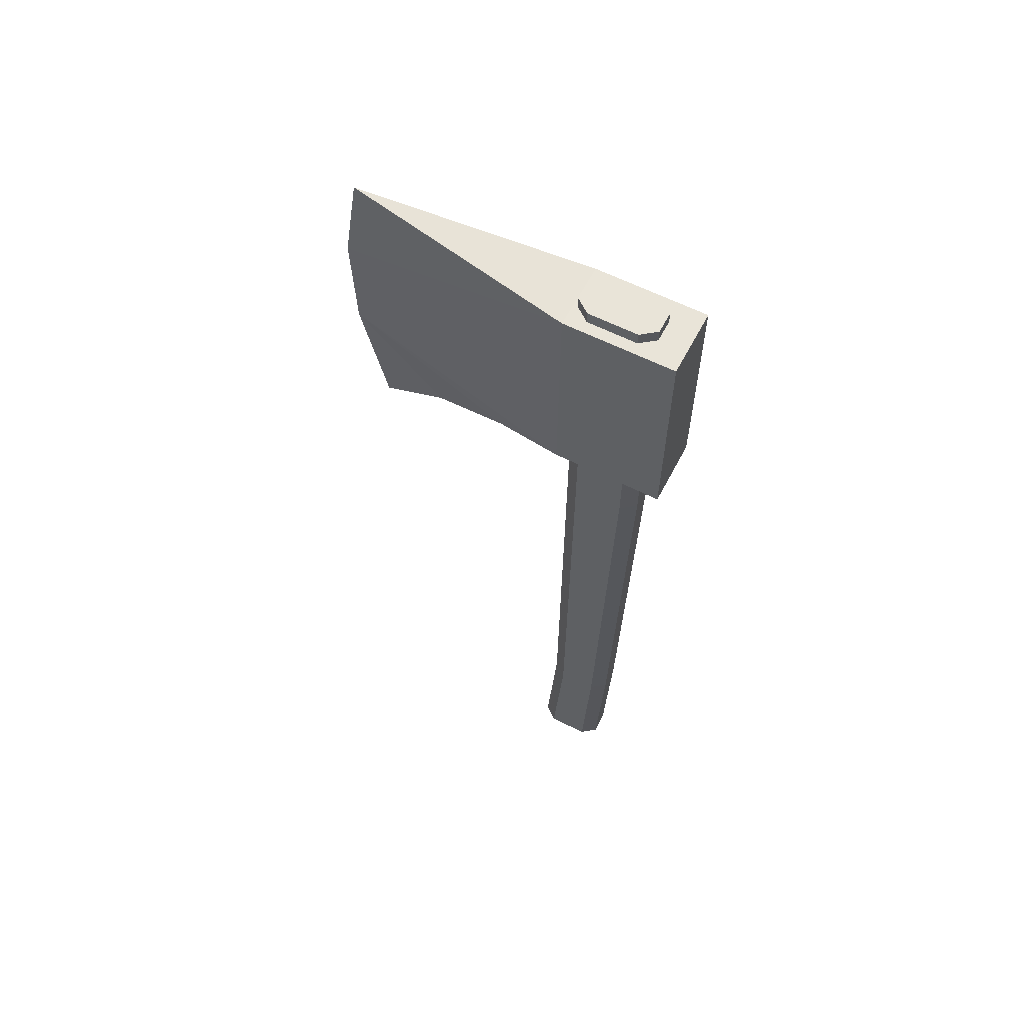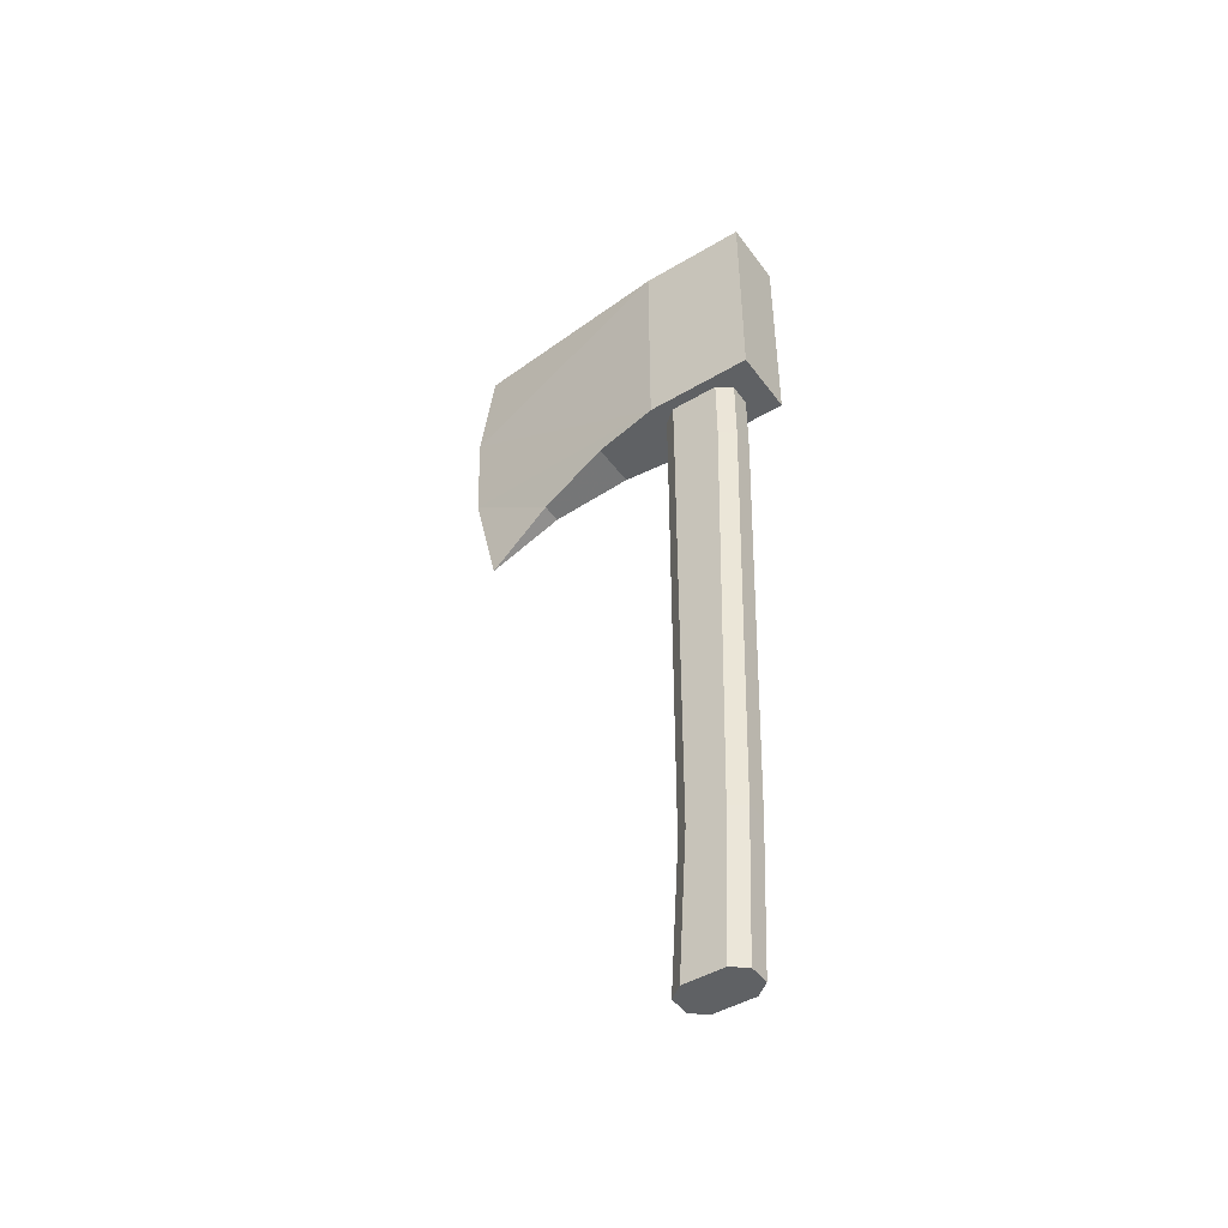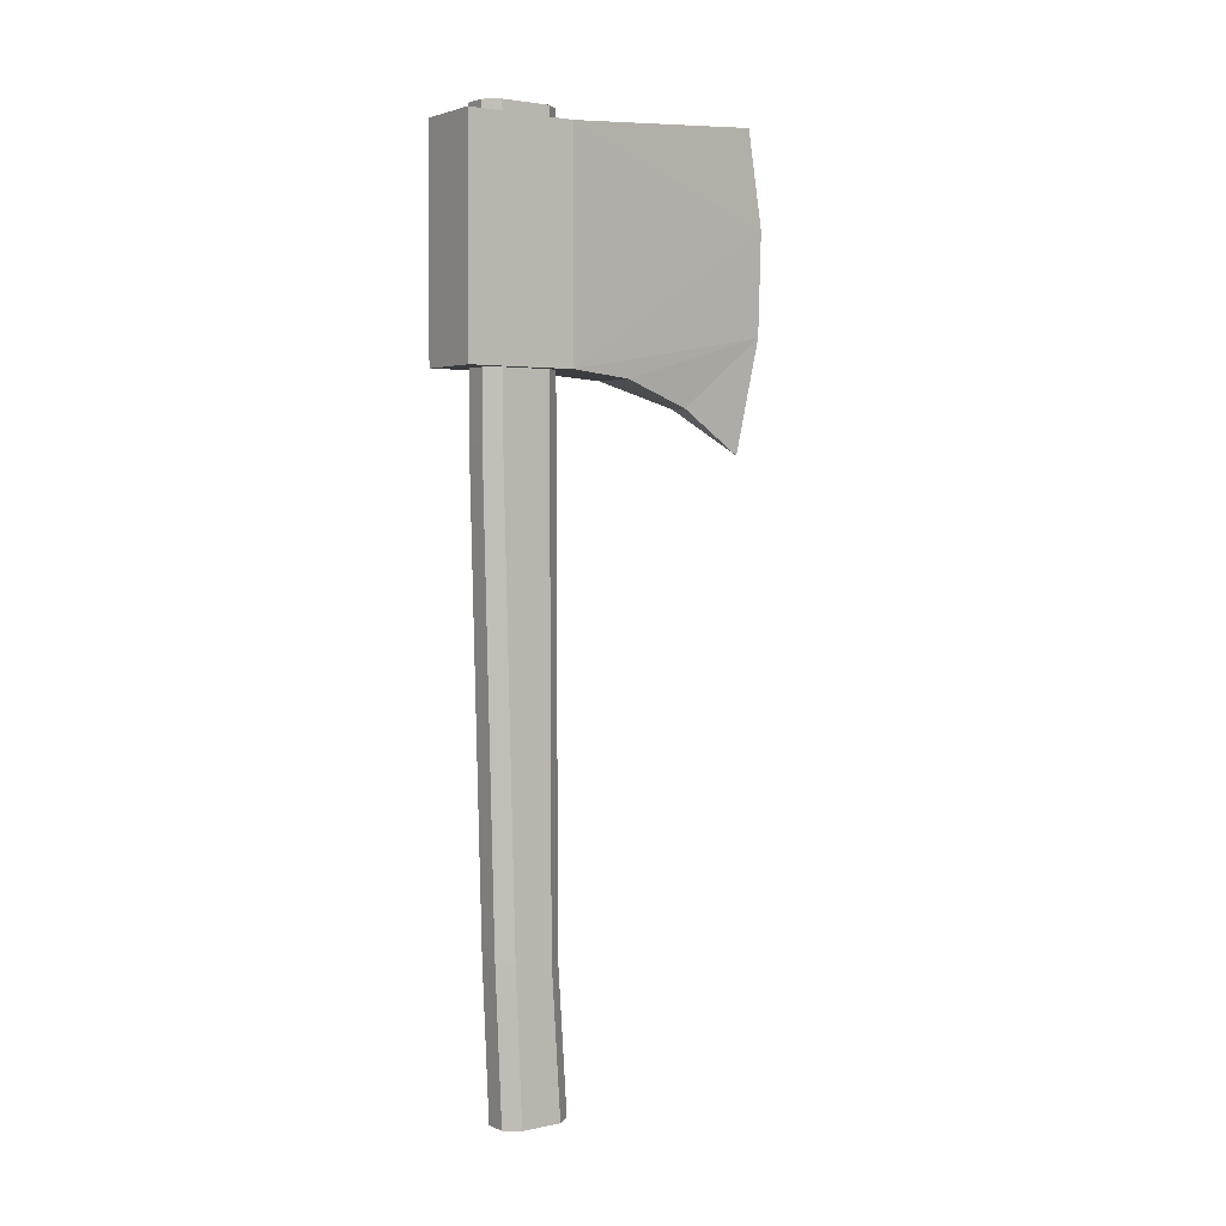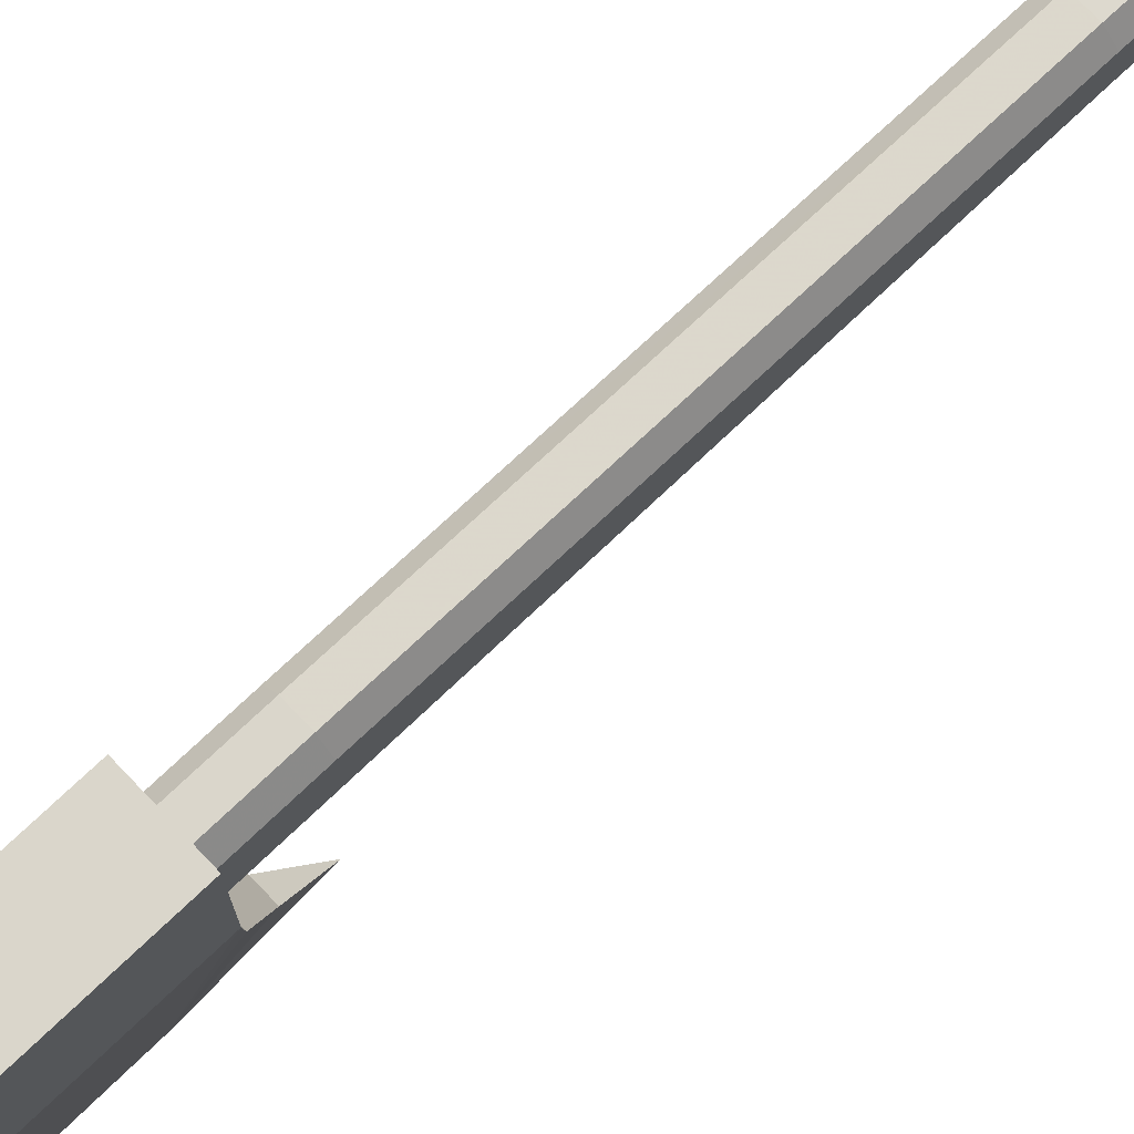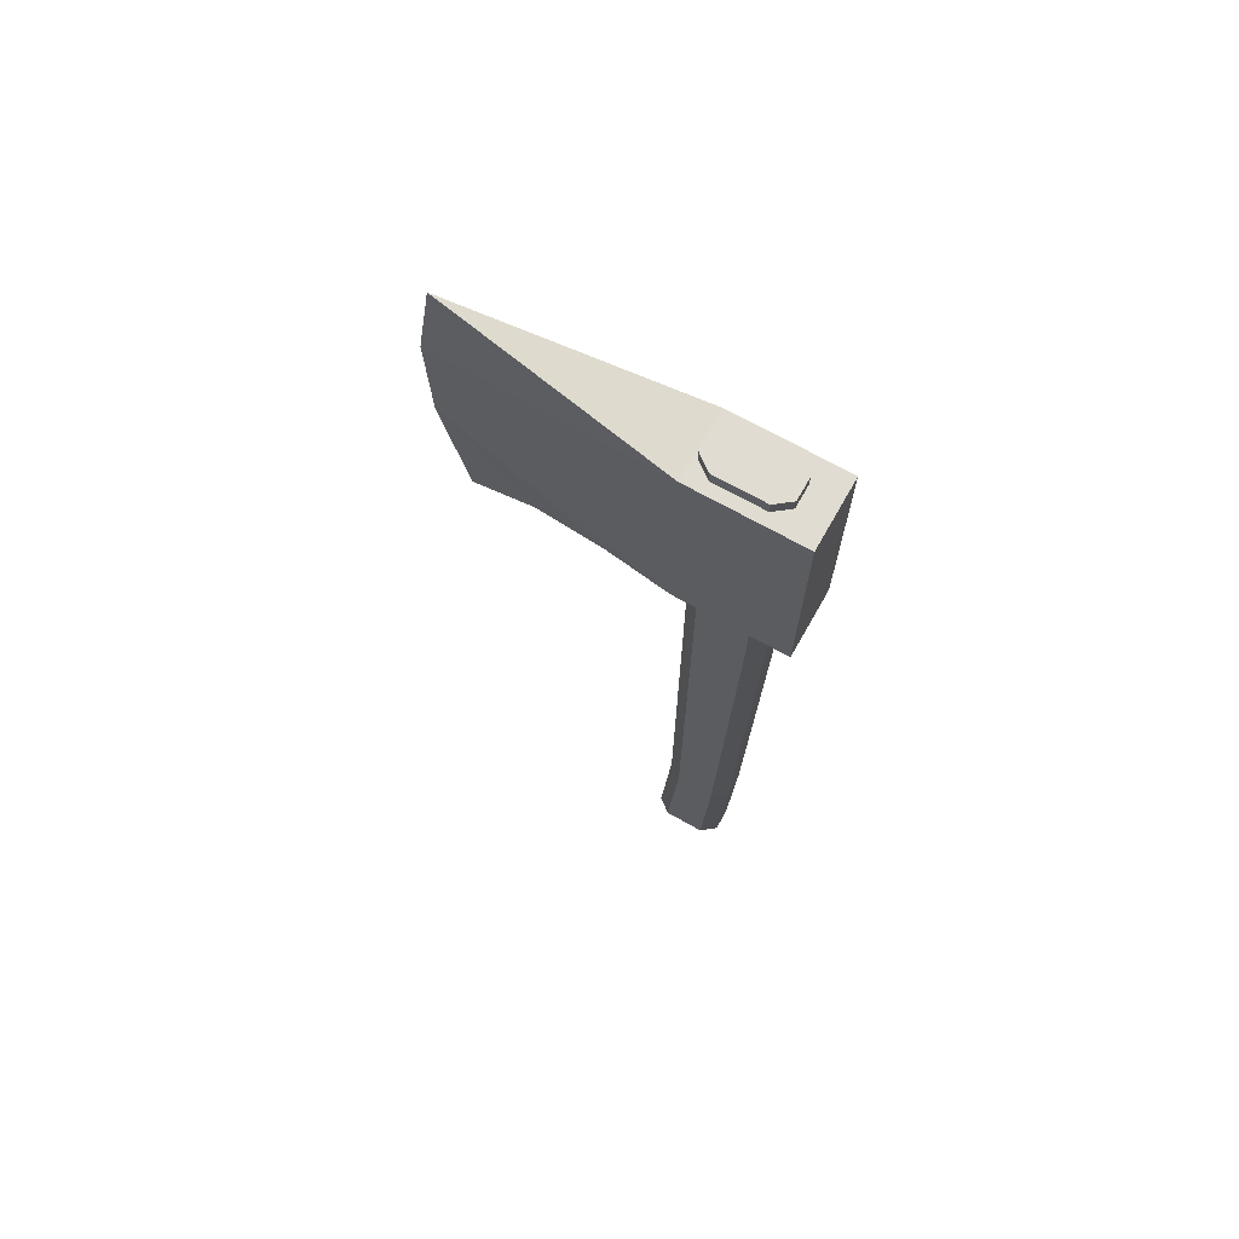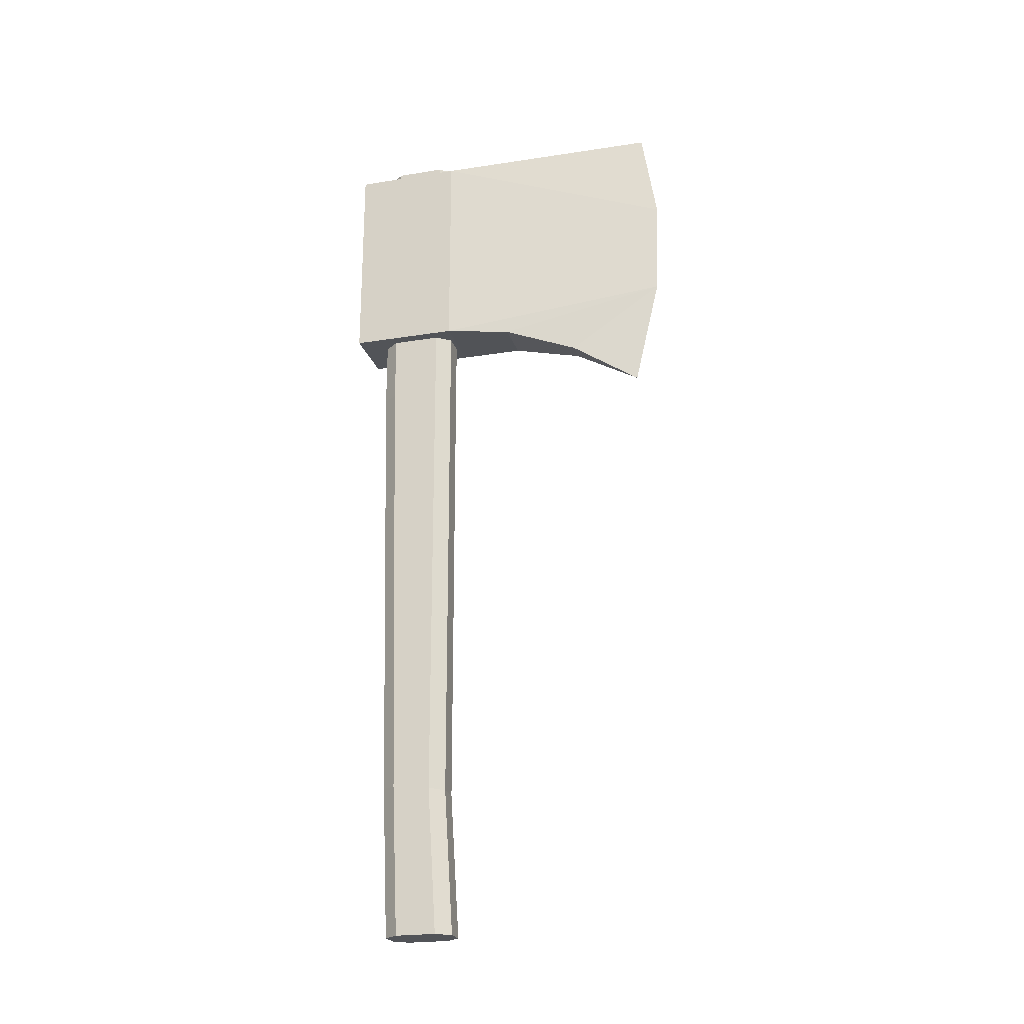
<metadata>
{"format":"obj","ext":"obj","renderer":"f3d","projection":"perspective","resolution":1024,"background":"white","views":[{"elev":60.5,"azim":-62.5,"up":"+Y"},{"elev":-46.1,"azim":-55.8,"up":"+Y"},{"elev":3.0,"azim":54.6,"up":"+Y"},{"elev":74.0,"azim":-133.6,"up":"+Z"},{"elev":69.3,"azim":-60.5,"up":"+Y"},{"elev":-23.2,"azim":105.4,"up":"+Y"}]}
</metadata>
<code>
v 0 -40.17 4.563
v -1.863 -32.31 17.34
v 0 -19.29 -0.3018
v 6.111 -26.75 43.36
v 4.249 -27.8 31.08
v 0 -19.29 -0.3018
v 0 -0.4586 -0.9039
v 0 17.24 1.964
v 6.111 13.33 43.36
v -6.112 13.33 43.36
v 0 17.24 1.964
v 0 -0.4586 -0.9039
v 1.863 -32.31 17.34
v 0 -40.17 4.563
v 0 -19.29 -0.3018
v 4.249 -27.8 31.08
v 1.863 -32.31 17.34
v 0 -19.29 -0.3018
v -1.863 -32.31 17.34
v -4.249 -27.8 31.08
v 0 -19.29 -0.3018
v -4.249 -27.8 31.08
v -6.112 -26.75 43.36
v 0 -19.29 -0.3018
v -4.056 -39.4 46.76
v -4.056 -123.3 53.6
v -4.056 -39.4 55.7
v -4.056 -123.3 53.6
v -4.056 -39.4 46.76
v -4.056 -124 46.54
v -1.998 15.66 58.36
v 1.998 -39.4 58.36
v 1.998 15.66 58.36
v 1.998 -39.4 58.36
v -1.998 15.66 58.36
v -1.998 -39.4 58.36
v -1.998 -39.4 58.36
v -4.056 15.66 55.7
v -4.056 -39.4 55.7
v -4.056 15.66 55.7
v -1.998 -39.4 58.36
v -1.998 15.66 58.36
v 1.998 15.66 44.1
v 1.998 -39.4 44.1
v -1.998 -39.4 44.1
v -1.998 -39.4 44.1
v -1.998 15.66 44.1
v 1.998 15.66 44.1
v -4.056 15.66 55.7
v -4.056 -39.4 46.76
v -4.056 -39.4 55.7
v -4.056 -39.4 46.76
v -4.056 15.66 55.7
v -4.056 15.66 46.76
v -4.056 -151.4 52.35
v -4.056 -123.3 53.6
v -4.056 -124 46.54
v -4.056 -151.4 52.35
v -4.056 -124 46.54
v -4.056 -151.4 44.81
v 4.056 -151.4 52.35
v 4.056 -123.3 53.6
v 1.998 -151.4 55.02
v 1.998 -123.1 56.26
v 1.998 -151.4 55.02
v 4.056 -123.3 53.6
v 1.998 -151.4 42.14
v 1.998 -124.2 43.88
v 4.056 -151.4 44.81
v 4.056 -124 46.54
v 4.056 -151.4 44.81
v 1.998 -124.2 43.88
v -4.056 -151.4 44.81
v -1.998 -124.2 43.88
v -1.998 -151.4 42.14
v -1.998 -124.2 43.88
v -4.056 -151.4 44.81
v -4.056 -124 46.54
v 1.998 -39.4 58.36
v 1.998 -123.1 56.26
v 4.056 -39.4 55.7
v 4.056 -123.3 53.6
v 4.056 -39.4 55.7
v 1.998 -123.1 56.26
v 4.056 -123.3 53.6
v 4.056 -39.4 46.76
v 4.056 -39.4 55.7
v 4.056 -39.4 46.76
v 4.056 -123.3 53.6
v 4.056 -124 46.54
v 4.056 -39.4 46.76
v 4.056 -124 46.54
v 1.998 -39.4 44.1
v 1.998 -124.2 43.88
v 1.998 -39.4 44.1
v 4.056 -124 46.54
v 4.056 -124 46.54
v 4.056 -151.4 52.35
v 4.056 -151.4 44.81
v 4.056 -151.4 52.35
v 4.056 -124 46.54
v 4.056 -123.3 53.6
v 4.056 -39.4 55.7
v 4.056 15.66 55.7
v 1.998 -39.4 58.36
v 1.998 15.66 58.36
v 1.998 -39.4 58.36
v 4.056 15.66 55.7
v -1.998 -151.4 55.02
v -4.056 -123.3 53.6
v -4.056 -151.4 52.35
v -4.056 -123.3 53.6
v -1.998 -151.4 55.02
v -1.998 -123.1 56.26
v 1.998 -39.4 58.36
v -1.998 -123.1 56.26
v 1.998 -123.1 56.26
v -1.998 -39.4 58.36
v -1.998 -123.1 56.26
v 1.998 -39.4 58.36
v -4.056 -39.4 55.7
v -1.998 -123.1 56.26
v -1.998 -39.4 58.36
v -1.998 -123.1 56.26
v -4.056 -39.4 55.7
v -4.056 -123.3 53.6
v 1.998 -151.4 55.02
v 1.998 -123.1 56.26
v -1.998 -123.1 56.26
v -1.998 -123.1 56.26
v -1.998 -151.4 55.02
v 1.998 -151.4 55.02
v -4.056 -124 46.54
v -1.998 -39.4 44.1
v -1.998 -124.2 43.88
v -1.998 -39.4 44.1
v -4.056 -124 46.54
v -4.056 -39.4 46.76
v -4.056 -39.4 46.76
v -1.998 15.66 44.1
v -1.998 -39.4 44.1
v -1.998 15.66 44.1
v -4.056 -39.4 46.76
v -4.056 15.66 46.76
v -6.112 13.33 63.36
v -6.112 -26.75 63.36
v 6.111 13.33 63.36
v 6.111 13.33 63.36
v -6.112 -26.75 63.36
v 6.111 -26.75 63.36
v 6.111 -26.75 43.36
v 0 -19.29 -0.3018
v 0 -0.4586 -0.9039
v 6.111 13.33 43.36
v 6.111 -26.75 43.36
v 0 -0.4586 -0.9039
v 6.111 -26.75 43.36
v 6.111 13.33 43.36
v 6.111 -26.75 63.36
v 6.111 13.33 63.36
v 6.111 -26.75 63.36
v 6.111 13.33 43.36
v -6.112 -26.75 43.36
v 0 -0.4586 -0.9039
v 0 -19.29 -0.3018
v -6.112 13.33 43.36
v 0 -0.4586 -0.9039
v -6.112 -26.75 43.36
v -6.112 -26.75 63.36
v -6.112 13.33 43.36
v -6.112 -26.75 43.36
v -6.112 13.33 43.36
v -6.112 -26.75 63.36
v -6.112 13.33 63.36
v -1.863 -32.31 17.34
v 0 -40.17 4.563
v 1.863 -32.31 17.34
v -4.249 -27.8 31.08
v -1.863 -32.31 17.34
v 1.863 -32.31 17.34
v 1.863 -32.31 17.34
v 4.249 -27.8 31.08
v -4.249 -27.8 31.08
v 6.111 -26.75 43.36
v -4.249 -27.8 31.08
v 4.249 -27.8 31.08
v -4.249 -27.8 31.08
v 6.111 -26.75 43.36
v -6.112 -26.75 43.36
v -6.112 -26.75 63.36
v -6.112 -26.75 43.36
v 6.111 -26.75 43.36
v 6.111 -26.75 63.36
v -6.112 -26.75 63.36
v 6.111 -26.75 43.36
v -1.998 -151.4 55.02
v 4.056 -151.4 52.35
v 1.998 -151.4 55.02
v -4.056 -151.4 52.35
v 4.056 -151.4 52.35
v -1.998 -151.4 55.02
v 4.056 -151.4 52.35
v -4.056 -151.4 52.35
v 4.056 -151.4 44.81
v 4.056 -151.4 44.81
v -4.056 -151.4 52.35
v -4.056 -151.4 44.81
v -4.056 -151.4 44.81
v -1.998 -151.4 42.14
v 4.056 -151.4 44.81
v 4.056 -151.4 44.81
v -1.998 -151.4 42.14
v 1.998 -151.4 42.14
v 6.111 13.33 63.36
v 6.111 13.33 43.36
v -6.112 13.33 63.36
v -6.112 13.33 63.36
v 6.111 13.33 43.36
v -6.112 13.33 43.36
v 6.111 13.33 43.36
v 0 17.24 1.964
v -6.112 13.33 43.36
v 1.998 15.66 58.36
v -4.056 15.66 55.7
v -1.998 15.66 58.36
v 4.056 15.66 55.7
v -4.056 15.66 55.7
v 1.998 15.66 58.36
v 4.056 15.66 46.76
v -4.056 15.66 55.7
v 4.056 15.66 55.7
v 4.056 15.66 46.76
v -4.056 15.66 46.76
v -4.056 15.66 55.7
v -4.056 15.66 46.76
v 4.056 15.66 46.76
v -1.998 15.66 44.1
v -1.998 15.66 44.1
v 4.056 15.66 46.76
v 1.998 15.66 44.1
v -1.998 -124.2 43.88
v -1.998 -39.4 44.1
v 1.998 -124.2 43.88
v 1.998 -124.2 43.88
v -1.998 -39.4 44.1
v 1.998 -39.4 44.1
v 1.998 -124.2 43.88
v -1.998 -151.4 42.14
v -1.998 -124.2 43.88
v -1.998 -151.4 42.14
v 1.998 -124.2 43.88
v 1.998 -151.4 42.14
v 4.056 15.66 55.7
v 4.056 -39.4 55.7
v 4.056 -39.4 46.76
v 4.056 15.66 55.7
v 4.056 -39.4 46.76
v 4.056 15.66 46.76
v 4.056 15.66 46.76
v 4.056 -39.4 46.76
v 1.998 15.66 44.1
v 1.998 -39.4 44.1
v 1.998 15.66 44.1
v 4.056 -39.4 46.76
g UnrealEdObject
f 1 2 3
f 4 5 6
f 7 8 9
f 10 11 12
f 13 14 15
f 16 17 18
f 19 20 21
f 22 23 24
f 25 26 27
f 28 29 30
f 31 32 33
f 34 35 36
f 37 38 39
f 40 41 42
f 43 44 45
f 46 47 48
f 49 50 51
f 52 53 54
f 55 56 57
f 58 59 60
f 61 62 63
f 64 65 66
f 67 68 69
f 70 71 72
f 73 74 75
f 76 77 78
f 79 80 81
f 82 83 84
f 85 86 87
f 88 89 90
f 91 92 93
f 94 95 96
f 97 98 99
f 100 101 102
f 103 104 105
f 106 107 108
f 109 110 111
f 112 113 114
f 115 116 117
f 118 119 120
f 121 122 123
f 124 125 126
f 127 128 129
f 130 131 132
f 133 134 135
f 136 137 138
f 139 140 141
f 142 143 144
f 145 146 147
f 148 149 150
f 151 152 153
f 154 155 156
f 157 158 159
f 160 161 162
f 163 164 165
f 166 167 168
f 169 170 171
f 172 173 174
f 175 176 177
f 178 179 180
f 181 182 183
f 184 185 186
f 187 188 189
f 190 191 192
f 193 194 195
f 196 197 198
f 199 200 201
f 202 203 204
f 205 206 207
f 208 209 210
f 211 212 213
f 214 215 216
f 217 218 219
f 220 221 222
f 223 224 225
f 226 227 228
f 229 230 231
f 232 233 234
f 235 236 237
f 238 239 240
f 241 242 243
f 244 245 246
f 247 248 249
f 250 251 252
f 253 254 255
f 256 257 258
f 259 260 261
f 262 263 264
g

</code>
